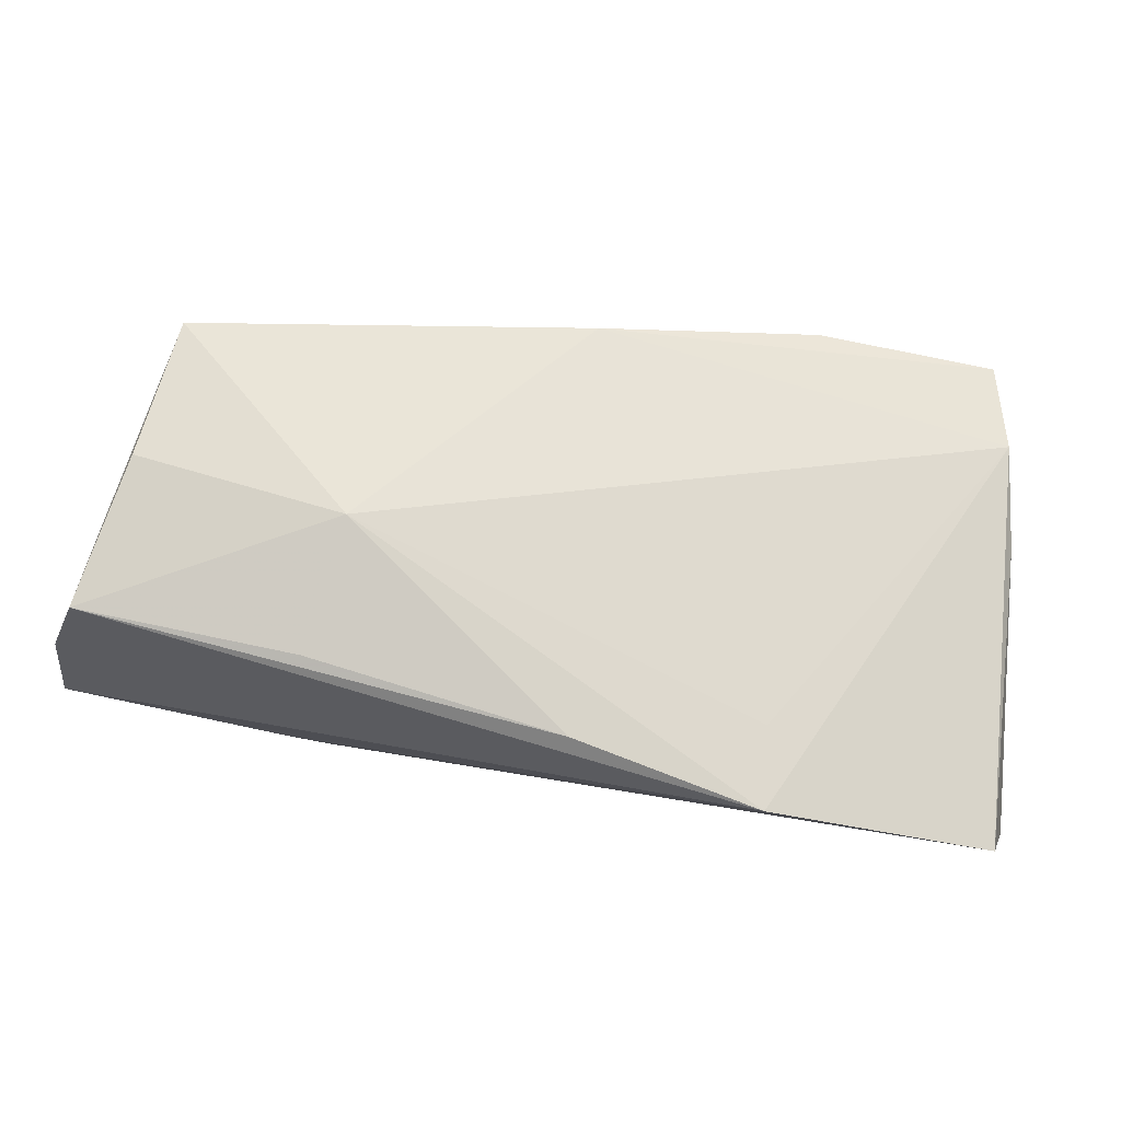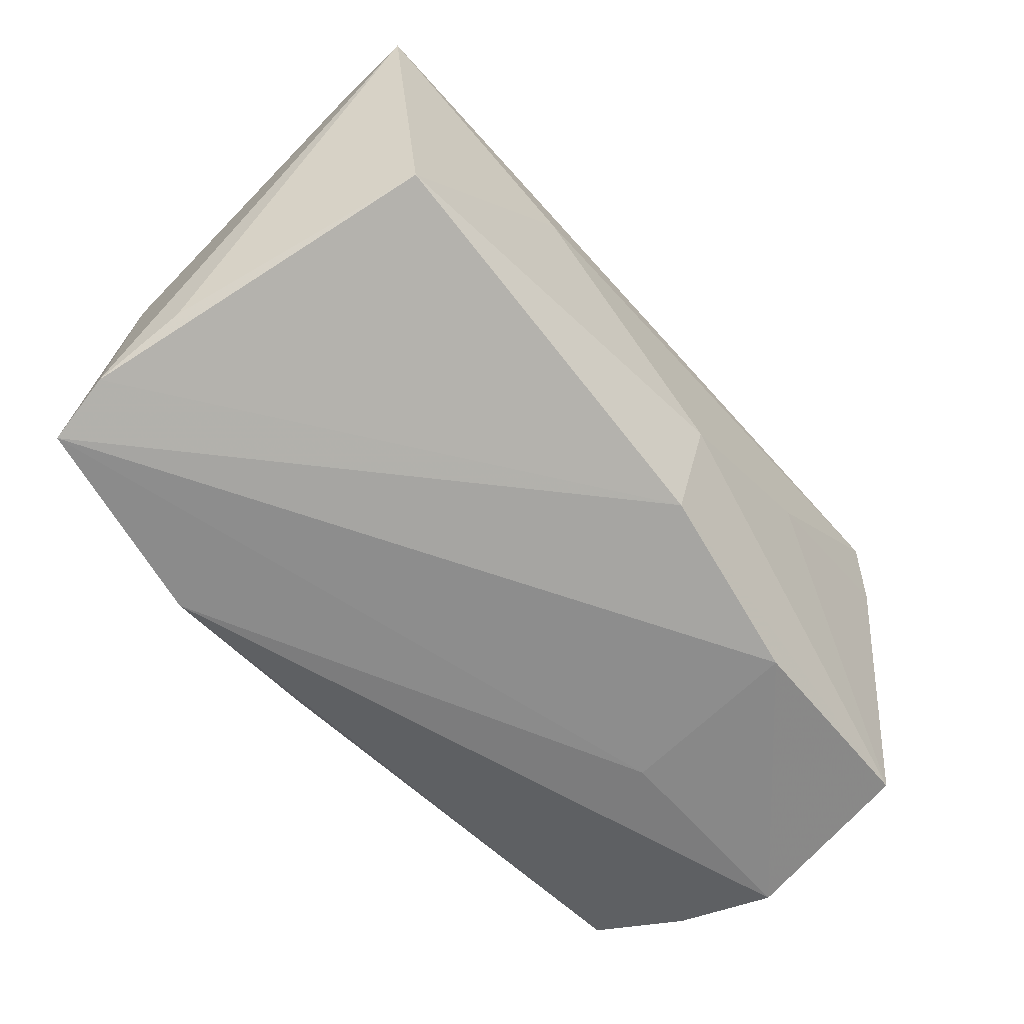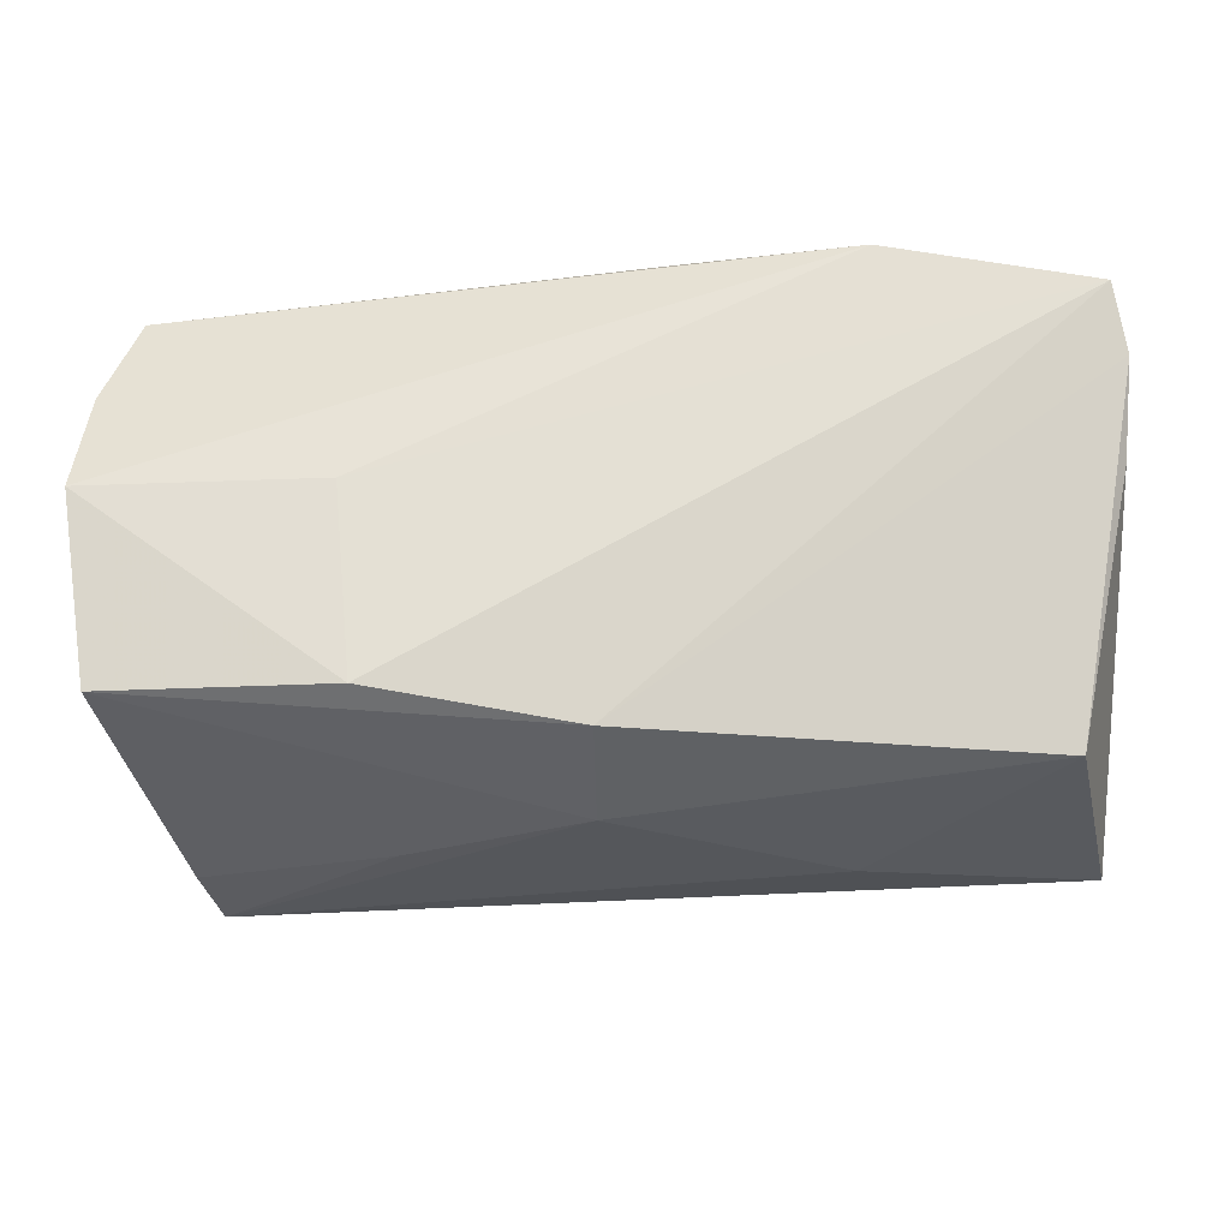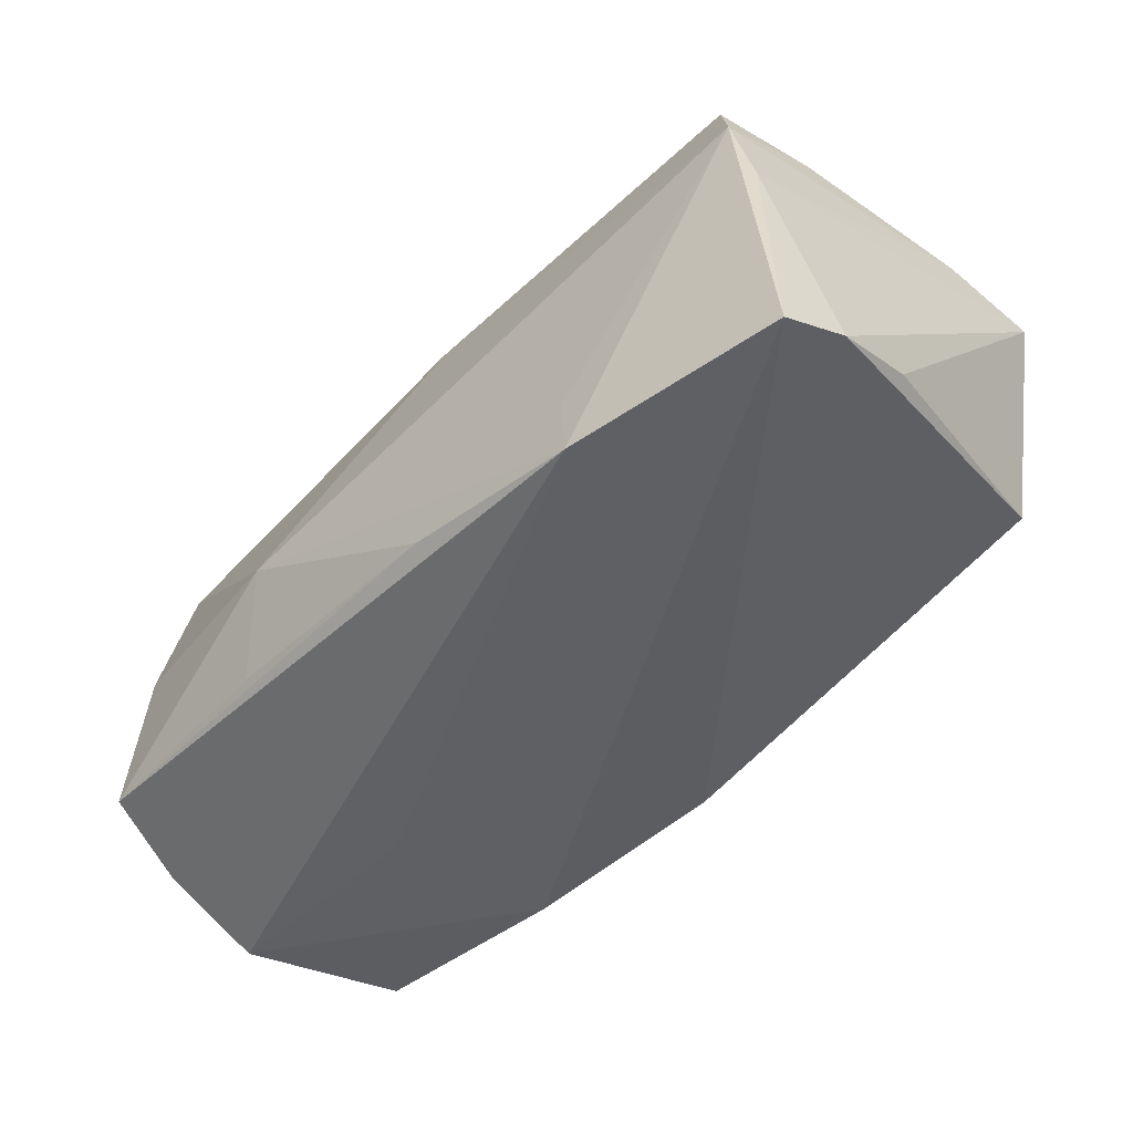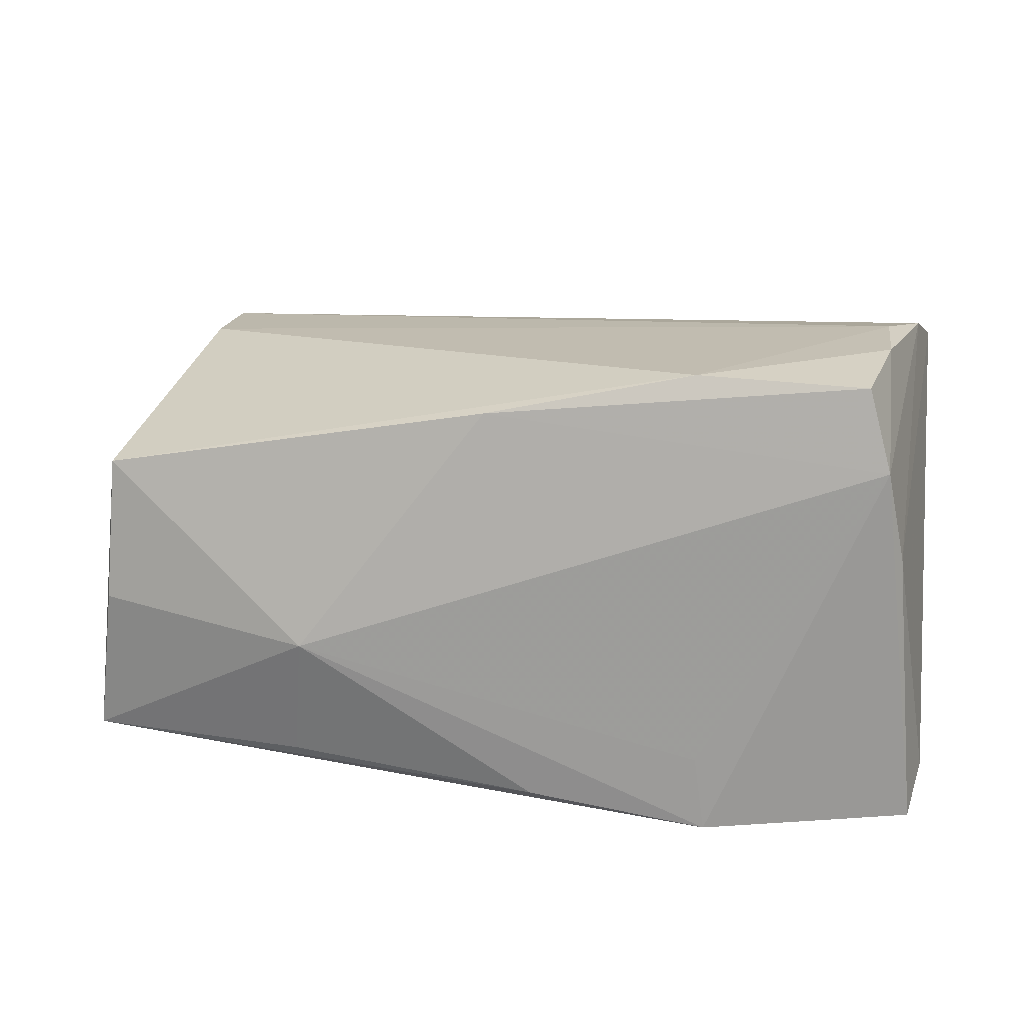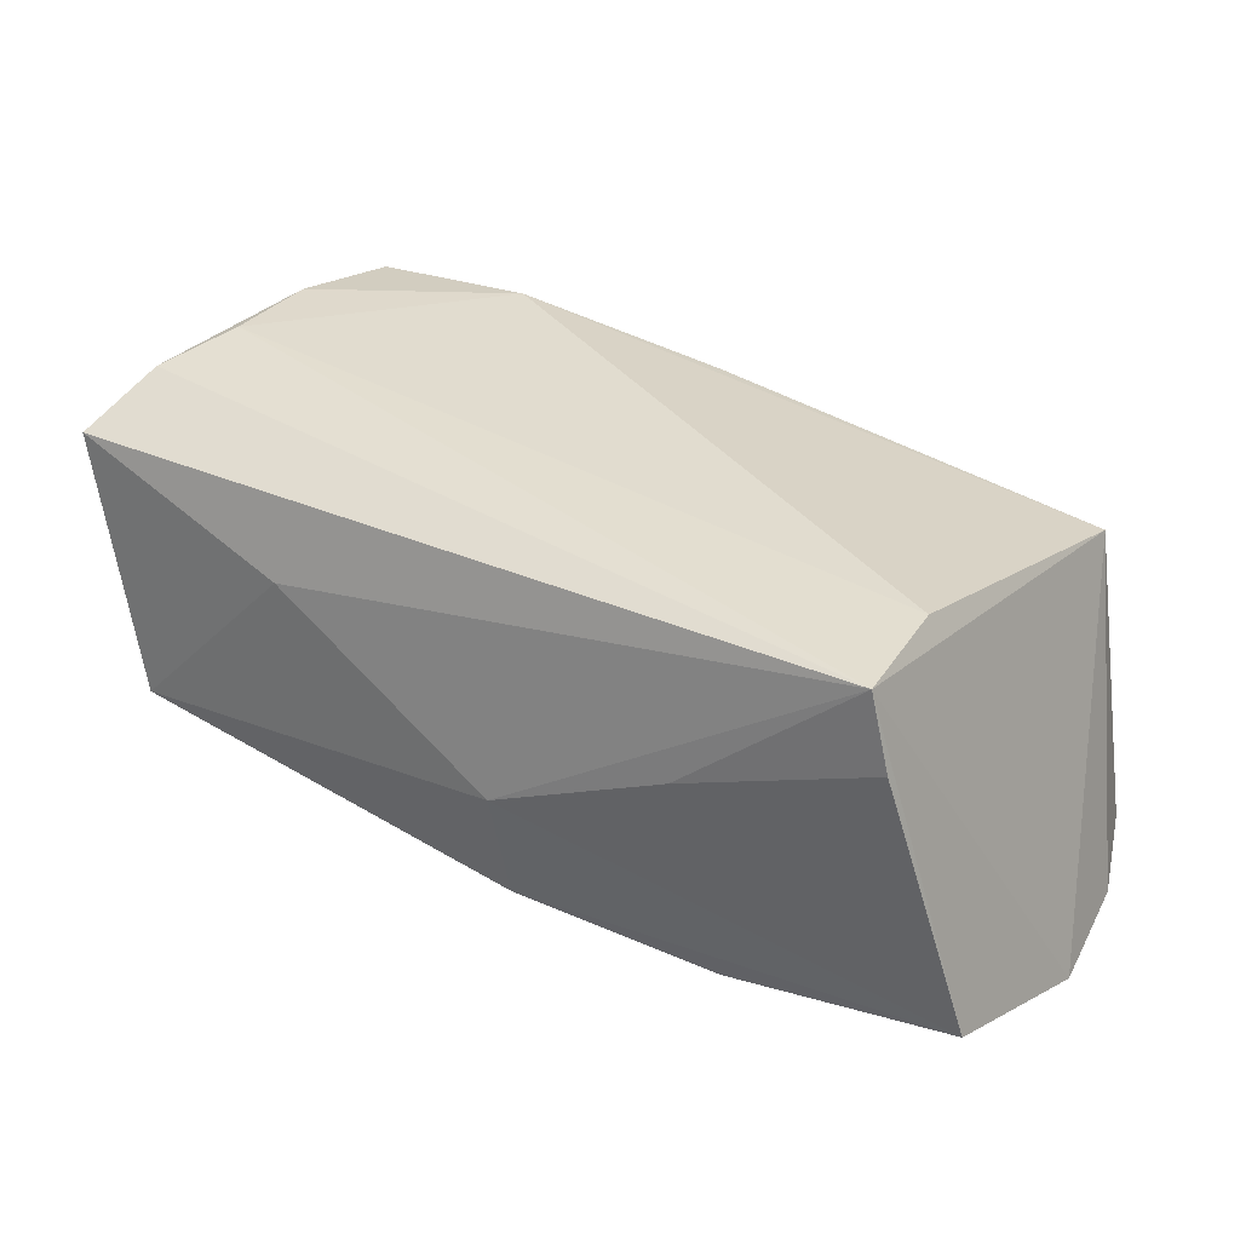
<metadata>
{"format":"obj","ext":"obj","renderer":"f3d","projection":"perspective","resolution":1024,"background":"white","views":[{"elev":77.3,"azim":-167.8,"up":"+Y"},{"elev":-58.1,"azim":-51.8,"up":"+Z"},{"elev":-30.1,"azim":-178.3,"up":"+Y"},{"elev":-48.8,"azim":-135.4,"up":"+Z"},{"elev":25.4,"azim":-172.0,"up":"+Z"},{"elev":25.5,"azim":31.0,"up":"+Z"}]}
</metadata>
<code>
v 0.05697 -0.0007288 -0.02623
v 0.003111 -0.02559 -0.01945
v 0.02711 -0.02262 -0.02353
v 0.002092 0.02079 0.02508
v 0.04539 -0.01695 0.02
v 0.02579 0.02668 -0.0203
v 0.02461 -0.02973 0.001895
v -0.04639 -0.005275 0.02921
v 0.04735 -0.02889 0.0088
v -0.05296 -0.02492 0.02149
v 0.04569 -0.02973 0.01779
v -0.004781 0.02861 -0.02317
v 0.05008 0.02384 -0.001596
v -0.05209 0.02425 -0.02498
v -0.04349 0.0194 0.03028
v 0.05601 0.01245 -0.02288
v 0.04921 0.02032 0.01575
v -0.02672 0.0284 -0.02652
v 0.05237 0.02418 -0.02013
v -0.04879 0.02112 0.009116
v 0.0539 -0.02223 -0.02181
v -0.02453 -0.02802 0.0111
v -0.05375 0.01652 -0.02201
v -0.04638 0.02206 0.02064
v 0.003214 -0.02973 -0.006288
v -0.053 0.005827 -0.01725
v -0.0462 0.006624 0.03049
v 0.02921 -0.0001959 -0.02618
v -0.02308 0.01845 0.03049
v -0.02531 0.0275 -0.01726
v -0.04687 -0.02454 -0.009192
v -0.05073 -0.01459 0.02652
v 0.02426 0.02855 -0.004289
f 10 11 32
f 26 31 10
f 1 11 21
f 22 11 10
f 10 31 22
f 17 16 19
f 17 11 1
f 1 16 17
f 1 28 18
f 18 28 14
f 18 16 1
f 19 16 18
f 8 32 11
f 10 32 20
f 31 26 23
f 23 26 10
f 10 20 23
f 23 20 14
f 11 22 25
f 25 22 31
f 5 17 29
f 11 17 5
f 29 8 5
f 5 8 11
f 4 15 29
f 29 17 4
f 32 8 27
f 29 15 27
f 27 8 29
f 15 4 24
f 24 27 15
f 24 18 14
f 14 20 24
f 24 20 32
f 32 27 24
f 9 21 11
f 2 25 31
f 21 25 2
f 31 23 2
f 2 23 14
f 33 4 17
f 33 24 4
f 7 25 21
f 21 9 7
f 11 25 7
f 7 9 11
f 21 2 3
f 3 2 14
f 14 28 3
f 3 28 1
f 1 21 3
f 13 17 19
f 19 33 13
f 13 33 17
f 19 18 12
f 18 33 12
f 18 24 30
f 30 33 18
f 24 33 30
f 6 33 19
f 19 12 6
f 6 12 33

</code>
